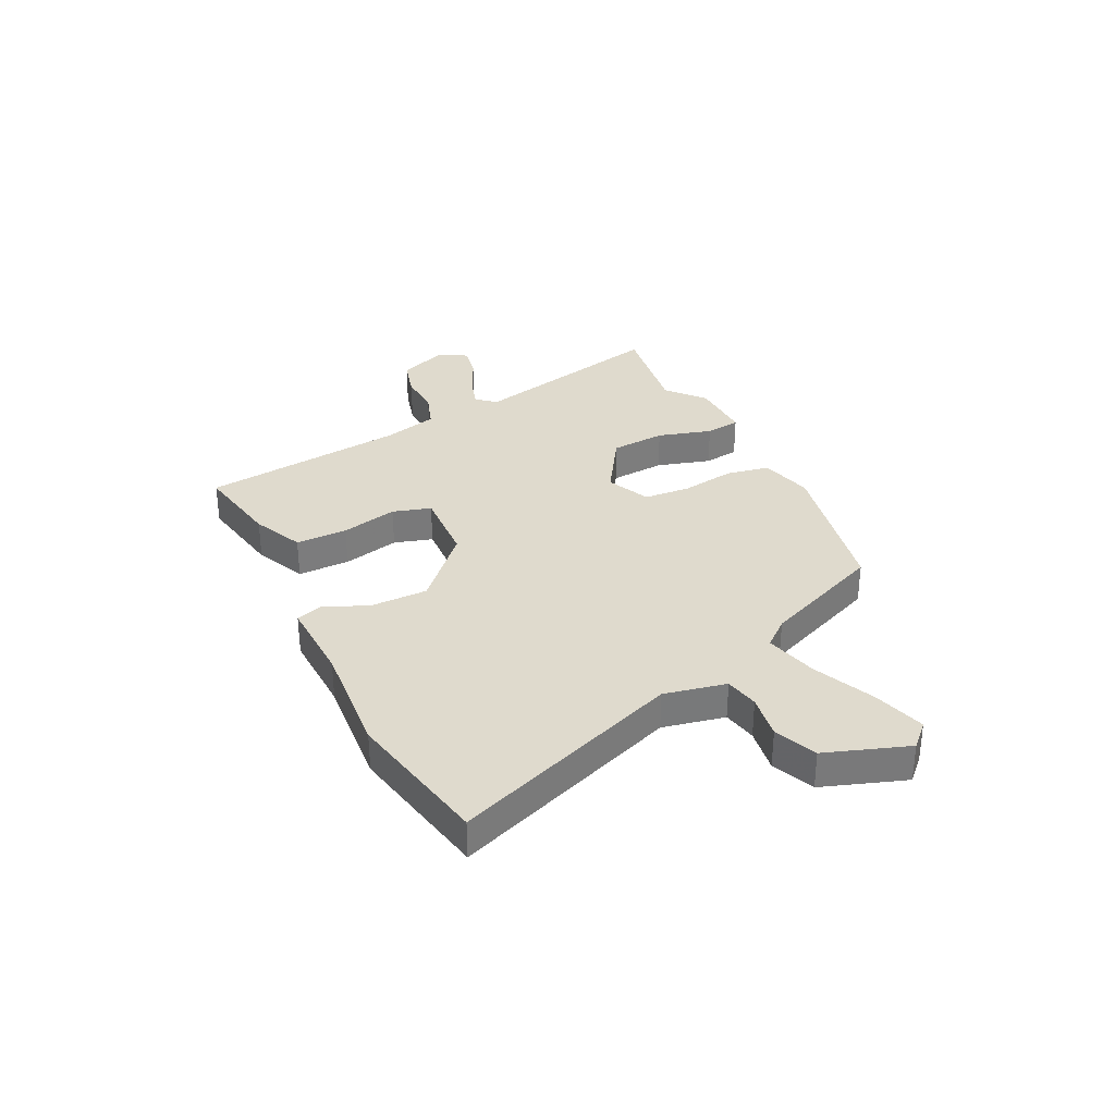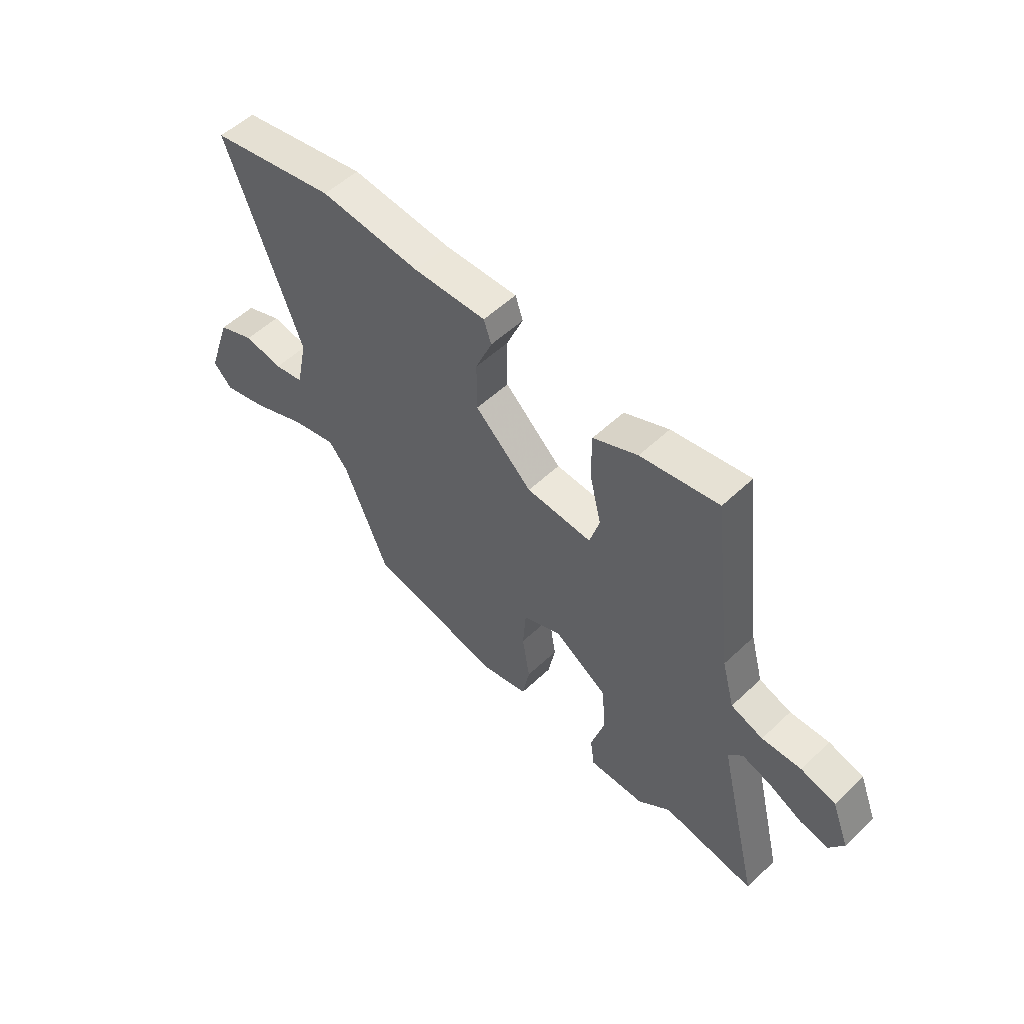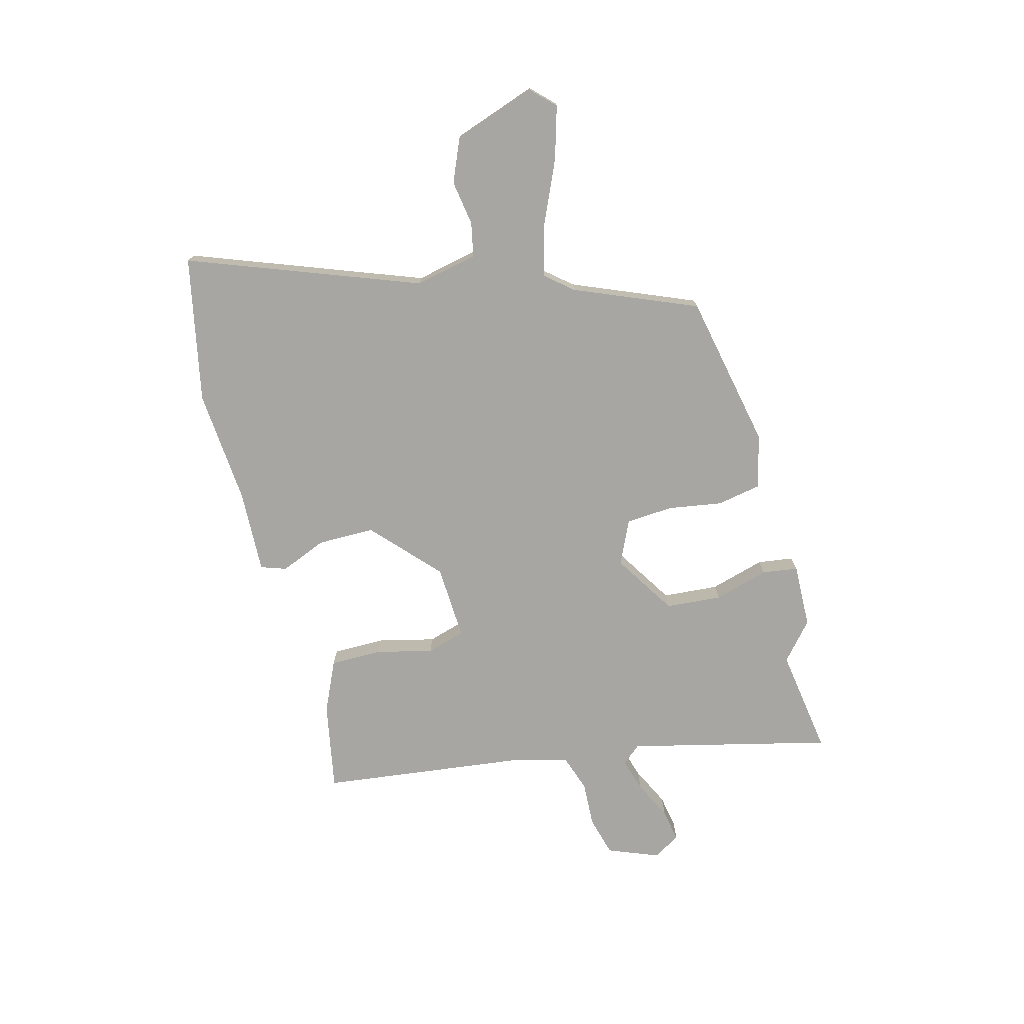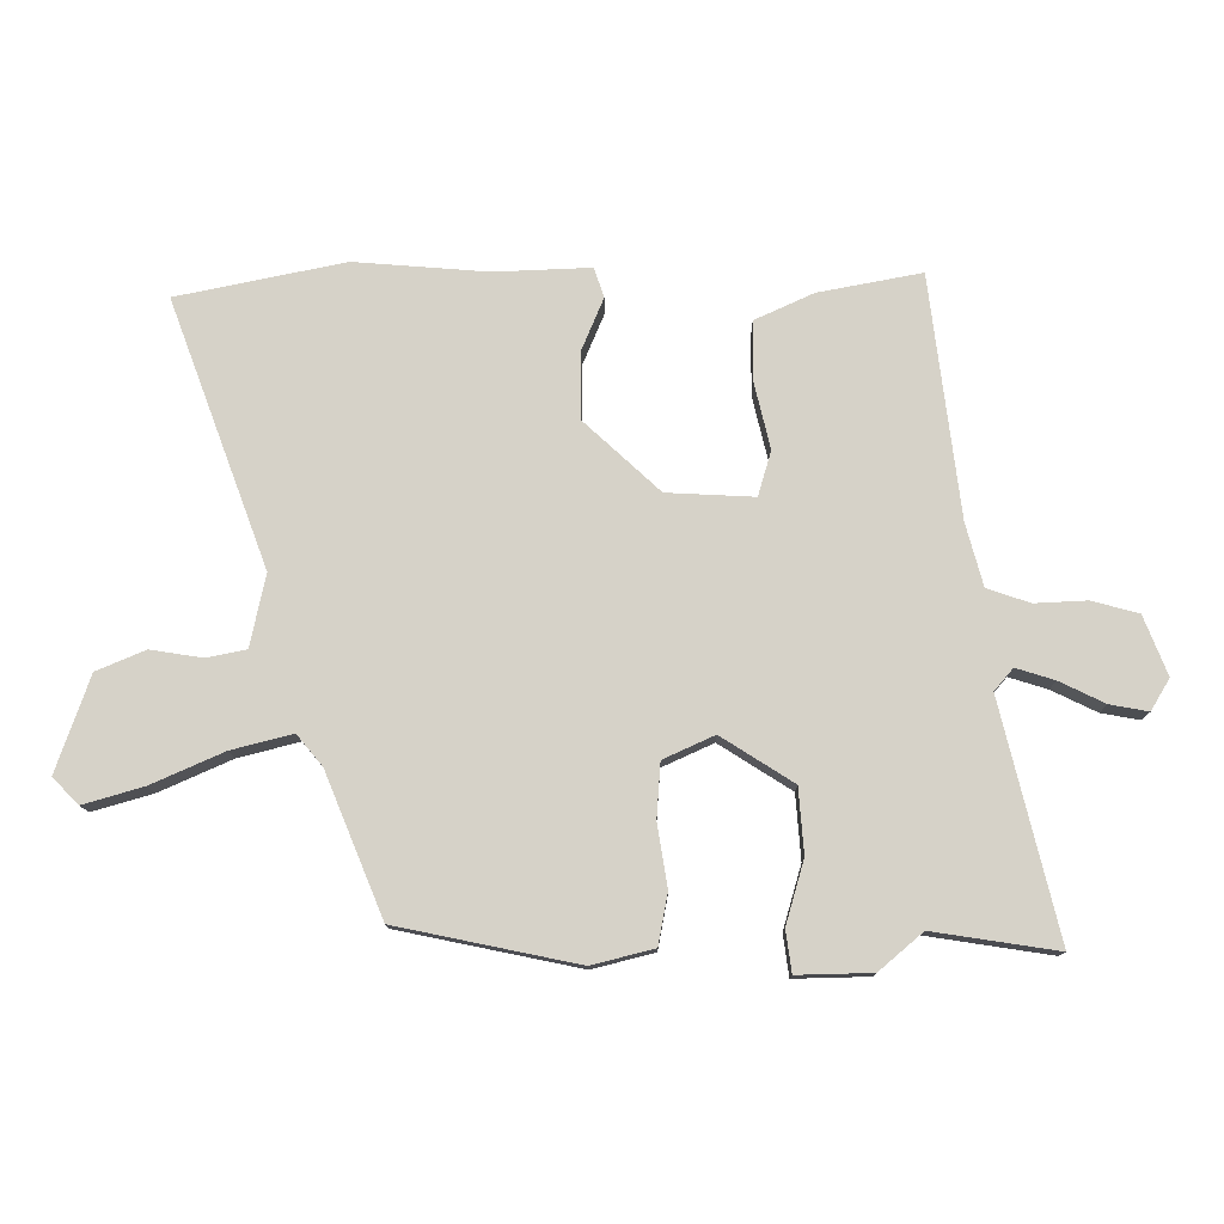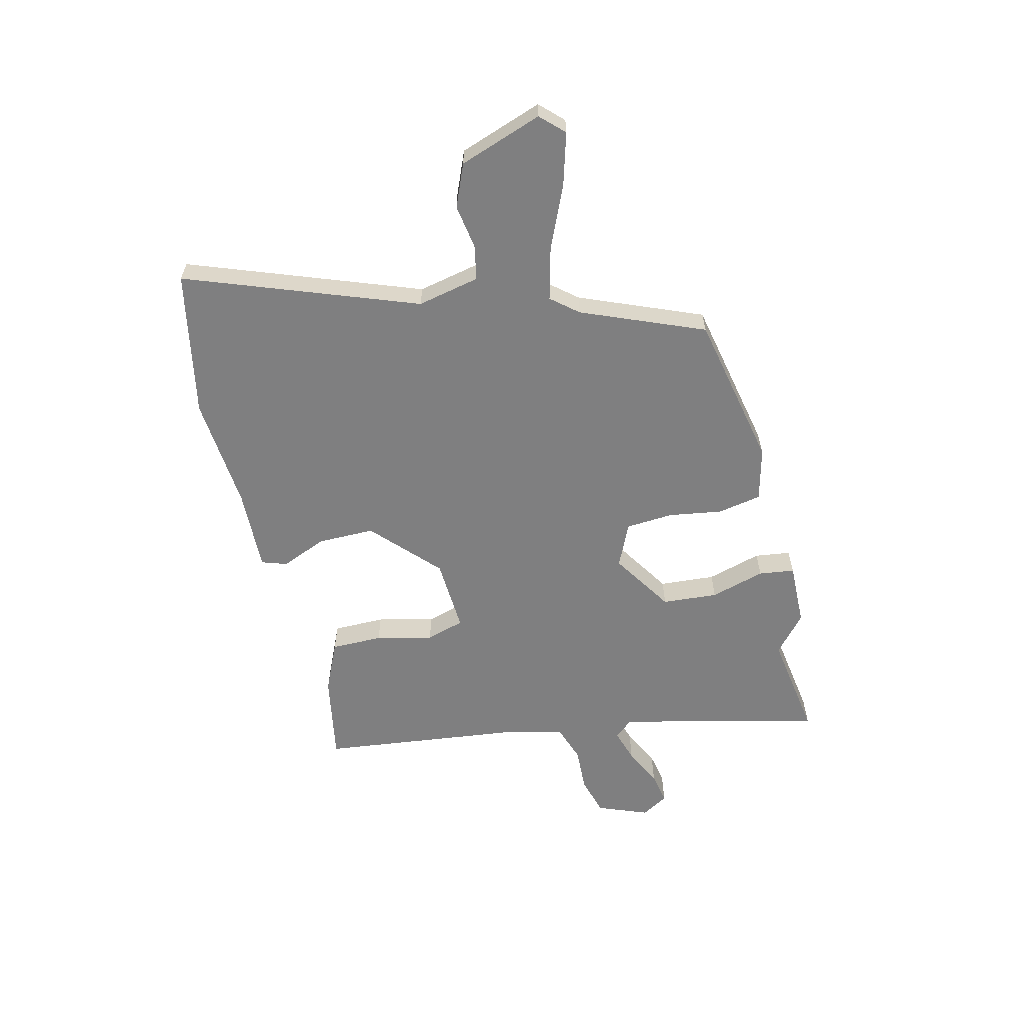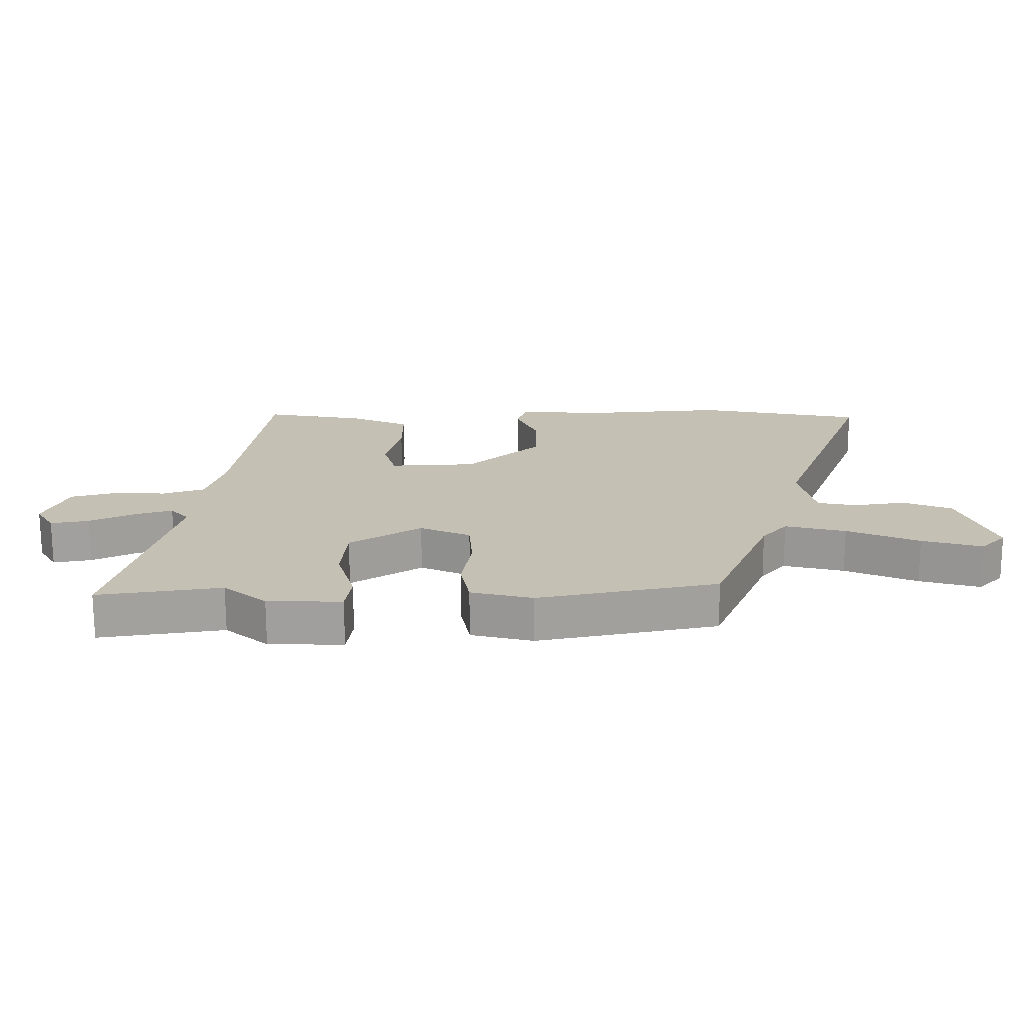
<metadata>
{"format":"obj","ext":"obj","renderer":"f3d","projection":"perspective","resolution":1024,"background":"white","views":[{"elev":32.6,"azim":64.0,"up":"+Y"},{"elev":54.3,"azim":-135.0,"up":"+Z"},{"elev":-74.3,"azim":104.8,"up":"+Y"},{"elev":-12.5,"azim":-179.3,"up":"+Z"},{"elev":-59.8,"azim":103.9,"up":"+Y"},{"elev":-71.6,"azim":0.2,"up":"+Z"}]}
</metadata>
<code>
v -0.406 0.07 -0.486
v -0.604 0.07 -0.516
v -0.514 0.07 -0.143
v -0.544 0.07 -0.108
v -0.605 0.07 -0.127
v -0.677 0.07 -0.162
v -0.738 0.07 -0.173
v -0.768 0.07 -0.123
v -0.731 0.07 -0.029
v -0.657 0.07 -0.009
v -0.574 0.07 -0.013
v -0.506 0.07 0.01
v -0.479 0.07 0.11
v -0.432 0.07 0.494
v -0.268 0.07 0.463
v -0.174 0.07 0.42
v -0.174 0.07 0.324
v -0.199 0.07 0.219
v -0.178 0.07 0.148
v -0.039 0.07 0.155
v 0.082 0.07 0.267
v 0.082 0.07 0.373
v 0.047 0.07 0.457
v 0.063 0.07 0.504
v 0.217 0.07 0.498
v 0.429 0.07 0.515
v 0.697 0.07 0.46
v 0.539 0.07 0.037
v 0.563 0.07 -0.078
v 0.626 0.07 -0.091
v 0.709 0.07 -0.078
v 0.787 0.07 -0.111
v 0.84 0.07 -0.264
v 0.799 0.07 -0.306
v 0.703 0.07 -0.278
v 0.588 0.07 -0.227
v 0.491 0.07 -0.202
v 0.45 0.07 -0.251
v 0.357 0.07 -0.476
v 0.07 0.07 -0.535
v -0.029 0.07 -0.51
v -0.044 0.07 -0.429
v -0.028 0.07 -0.329
v -0.034 0.07 -0.242
v -0.115 0.07 -0.205
v -0.23 0.07 -0.278
v -0.238 0.07 -0.381
v -0.209 0.07 -0.482
v -0.218 0.07 -0.548
v -0.337 0.07 -0.545
v -0.406 0 -0.486
v -0.604 0 -0.516
v -0.514 0 -0.143
v -0.544 0 -0.108
v -0.605 0 -0.127
v -0.677 0 -0.162
v -0.738 0 -0.173
v -0.768 0 -0.123
v -0.731 0 -0.029
v -0.657 0 -0.009
v -0.574 0 -0.013
v -0.506 0 0.01
v -0.479 0 0.11
v -0.432 0 0.494
v -0.268 0 0.463
v -0.174 0 0.42
v -0.174 0 0.324
v -0.199 0 0.219
v -0.178 0 0.148
v -0.039 0 0.155
v 0.082 0 0.267
v 0.082 0 0.373
v 0.047 0 0.457
v 0.063 0 0.504
v 0.217 0 0.498
v 0.429 0 0.515
v 0.697 0 0.46
v 0.539 0 0.037
v 0.563 0 -0.078
v 0.626 0 -0.091
v 0.709 0 -0.078
v 0.787 0 -0.111
v 0.84 0 -0.264
v 0.799 0 -0.306
v 0.703 0 -0.278
v 0.588 0 -0.227
v 0.491 0 -0.202
v 0.45 0 -0.251
v 0.357 0 -0.476
v 0.07 0 -0.535
v -0.029 0 -0.51
v -0.044 0 -0.429
v -0.028 0 -0.329
v -0.034 0 -0.242
v -0.115 0 -0.205
v -0.23 0 -0.278
v -0.238 0 -0.381
v -0.209 0 -0.482
v -0.218 0 -0.548
v -0.337 0 -0.545
f 49 50 1
f 48 49 1
f 47 48 1
f 1 2 3
f 47 1 3
f 46 47 3
f 45 46 3 4
f 41 42 43
f 40 41 43
f 39 40 43
f 38 39 43
f 37 38 43 44
f 34 35 36
f 33 34 36
f 32 33 36
f 31 32 36
f 30 31 36
f 29 30 36 37
f 37 44 45
f 29 37 45
f 28 29 45
f 27 28 45
f 26 27 45
f 25 26 45
f 22 23 24 25
f 16 17 18
f 15 16 18
f 14 15 18
f 13 14 18
f 12 13 18 19
f 9 10 11
f 8 9 11
f 7 8 11
f 6 7 11
f 5 6 11
f 4 5 11 12
f 12 19 20
f 4 12 20
f 45 4 20
f 21 22 25
f 45 20 21
f 21 25 45
f 51 100 99
f 51 99 98
f 51 98 97
f 53 52 51
f 53 51 97
f 53 97 96
f 54 53 96 95
f 93 92 91
f 93 91 90
f 93 90 89
f 93 89 88
f 94 93 88 87
f 86 85 84
f 86 84 83
f 86 83 82
f 86 82 81
f 86 81 80
f 87 86 80 79
f 95 94 87
f 95 87 79
f 95 79 78
f 95 78 77
f 95 77 76
f 95 76 75
f 75 74 73 72
f 68 67 66
f 68 66 65
f 68 65 64
f 68 64 63
f 69 68 63 62
f 61 60 59
f 61 59 58
f 61 58 57
f 61 57 56
f 61 56 55
f 62 61 55 54
f 70 69 62
f 70 62 54
f 70 54 95
f 75 72 71
f 71 70 95
f 95 75 71
f 1 51 52 2
f 2 52 53 3
f 3 53 54 4
f 4 54 55 5
f 5 55 56 6
f 6 56 57 7
f 7 57 58 8
f 8 58 59 9
f 9 59 60 10
f 10 60 61 11
f 11 61 62 12
f 12 62 63 13
f 13 63 64 14
f 14 64 65 15
f 15 65 66 16
f 16 66 67 17
f 17 67 68 18
f 18 68 69 19
f 19 69 70 20
f 20 70 71 21
f 21 71 72 22
f 22 72 73 23
f 23 73 74 24
f 24 74 75 25
f 25 75 76 26
f 26 76 77 27
f 27 77 78 28
f 28 78 79 29
f 29 79 80 30
f 30 80 81 31
f 31 81 82 32
f 32 82 83 33
f 33 83 84 34
f 34 84 85 35
f 35 85 86 36
f 36 86 87 37
f 37 87 88 38
f 38 88 89 39
f 39 89 90 40
f 40 90 91 41
f 41 91 92 42
f 42 92 93 43
f 43 93 94 44
f 44 94 95 45
f 45 95 96 46
f 46 96 97 47
f 47 97 98 48
f 48 98 99 49
f 49 99 100 50
f 50 100 51 1

</code>
